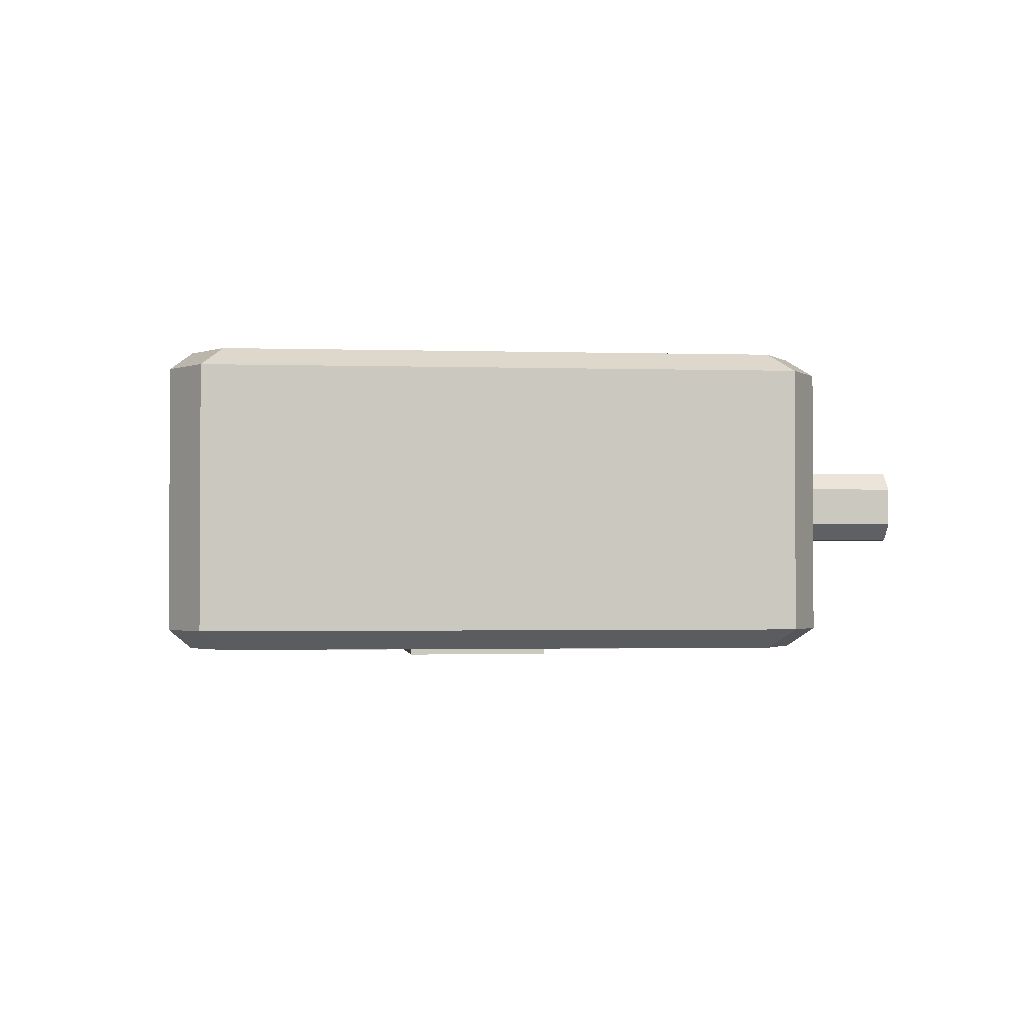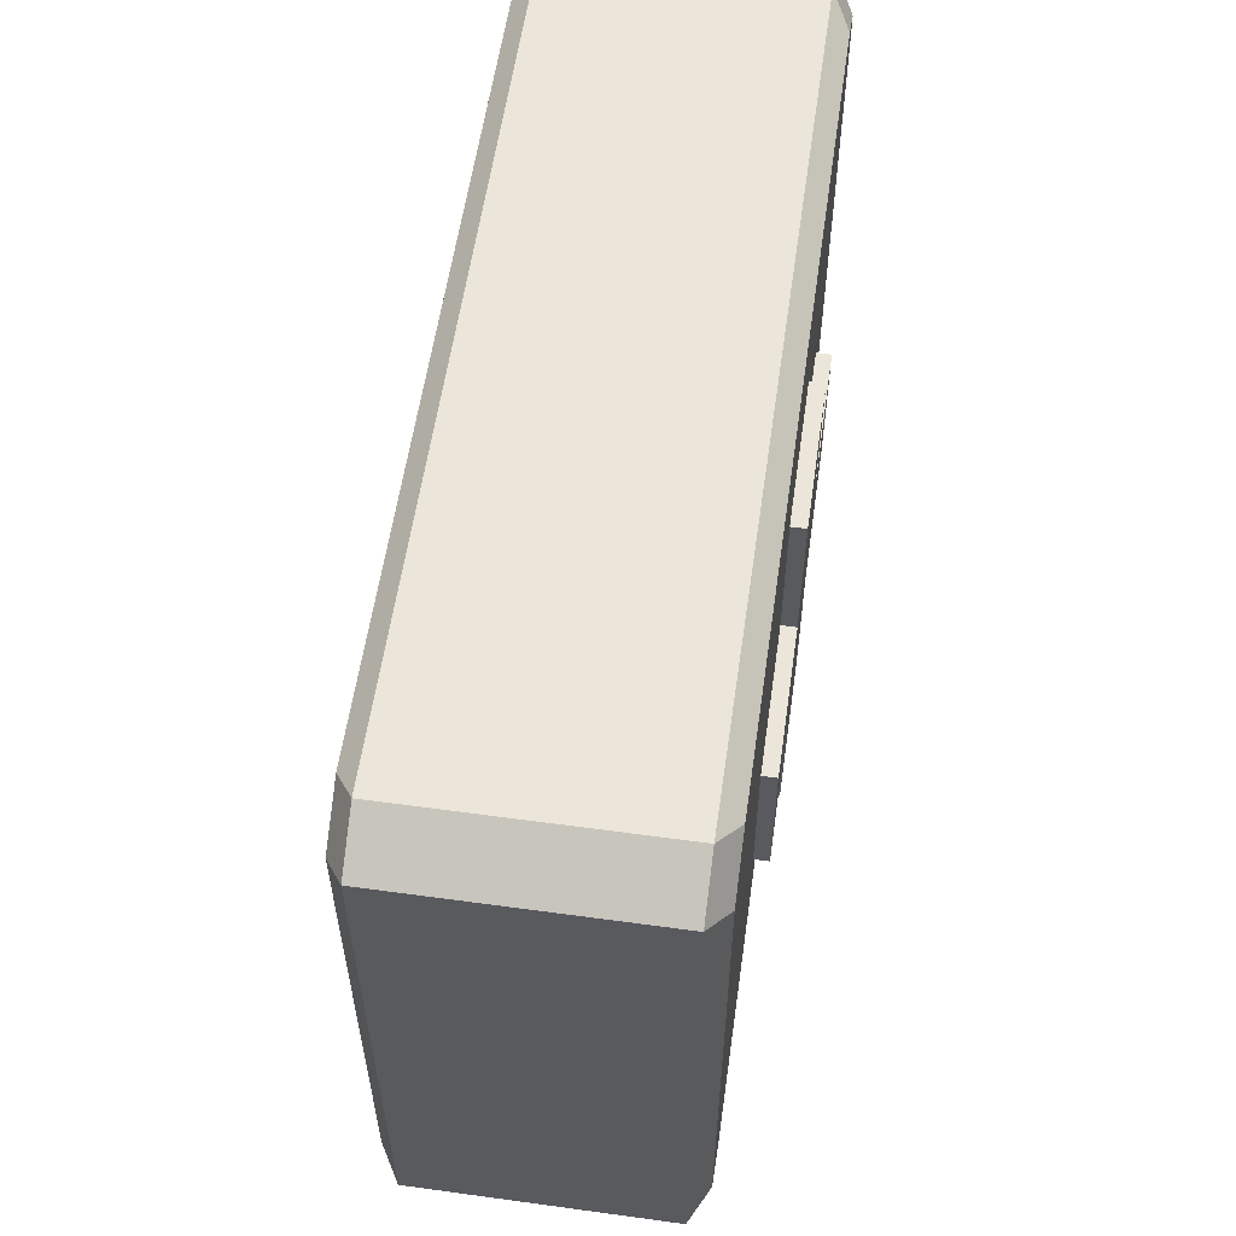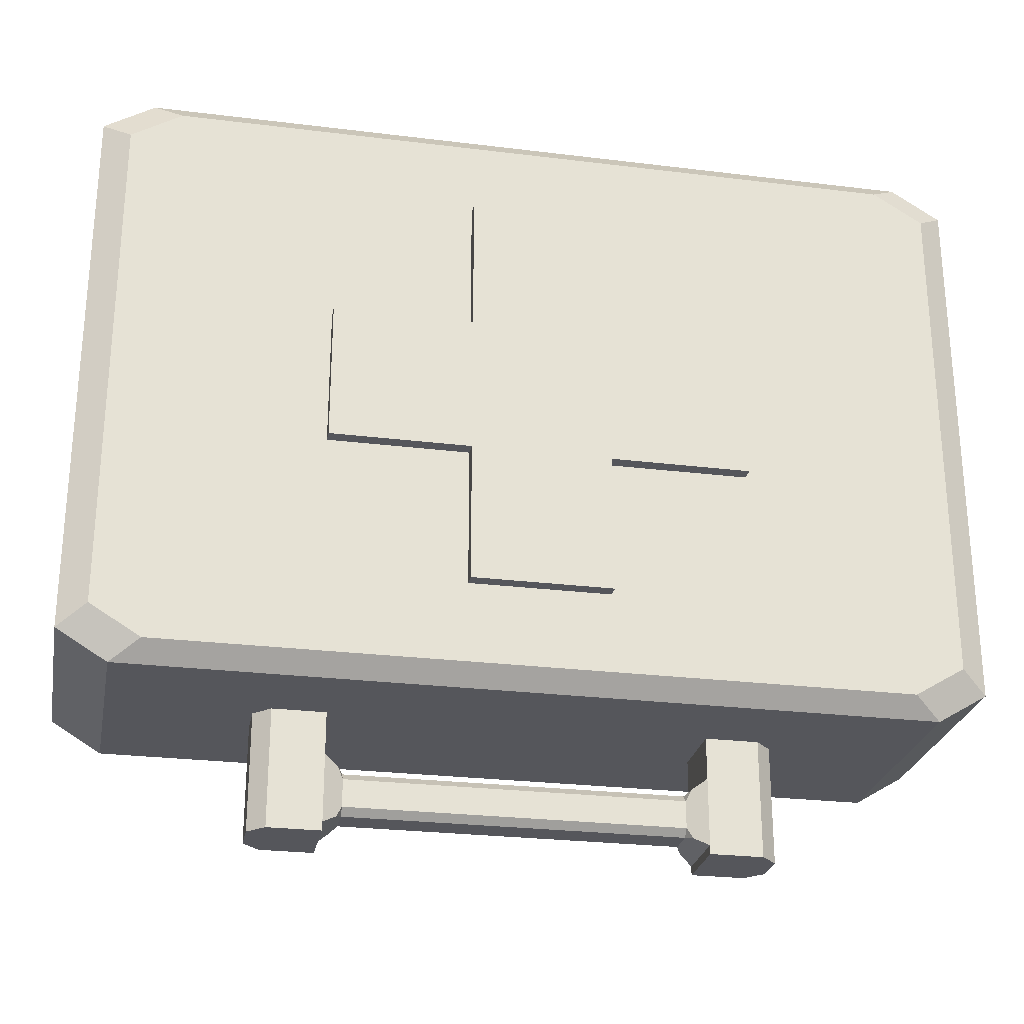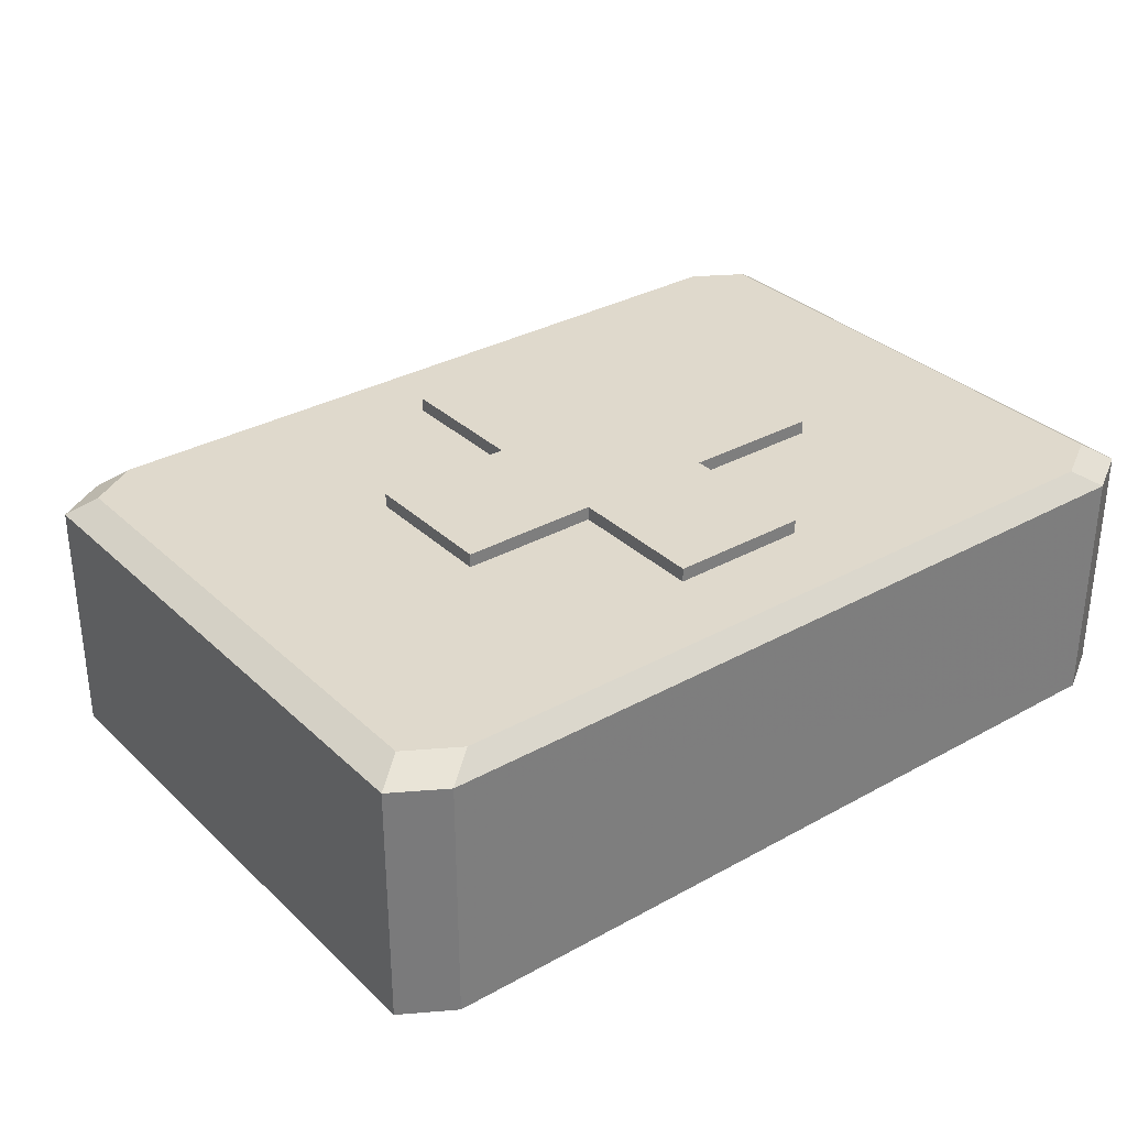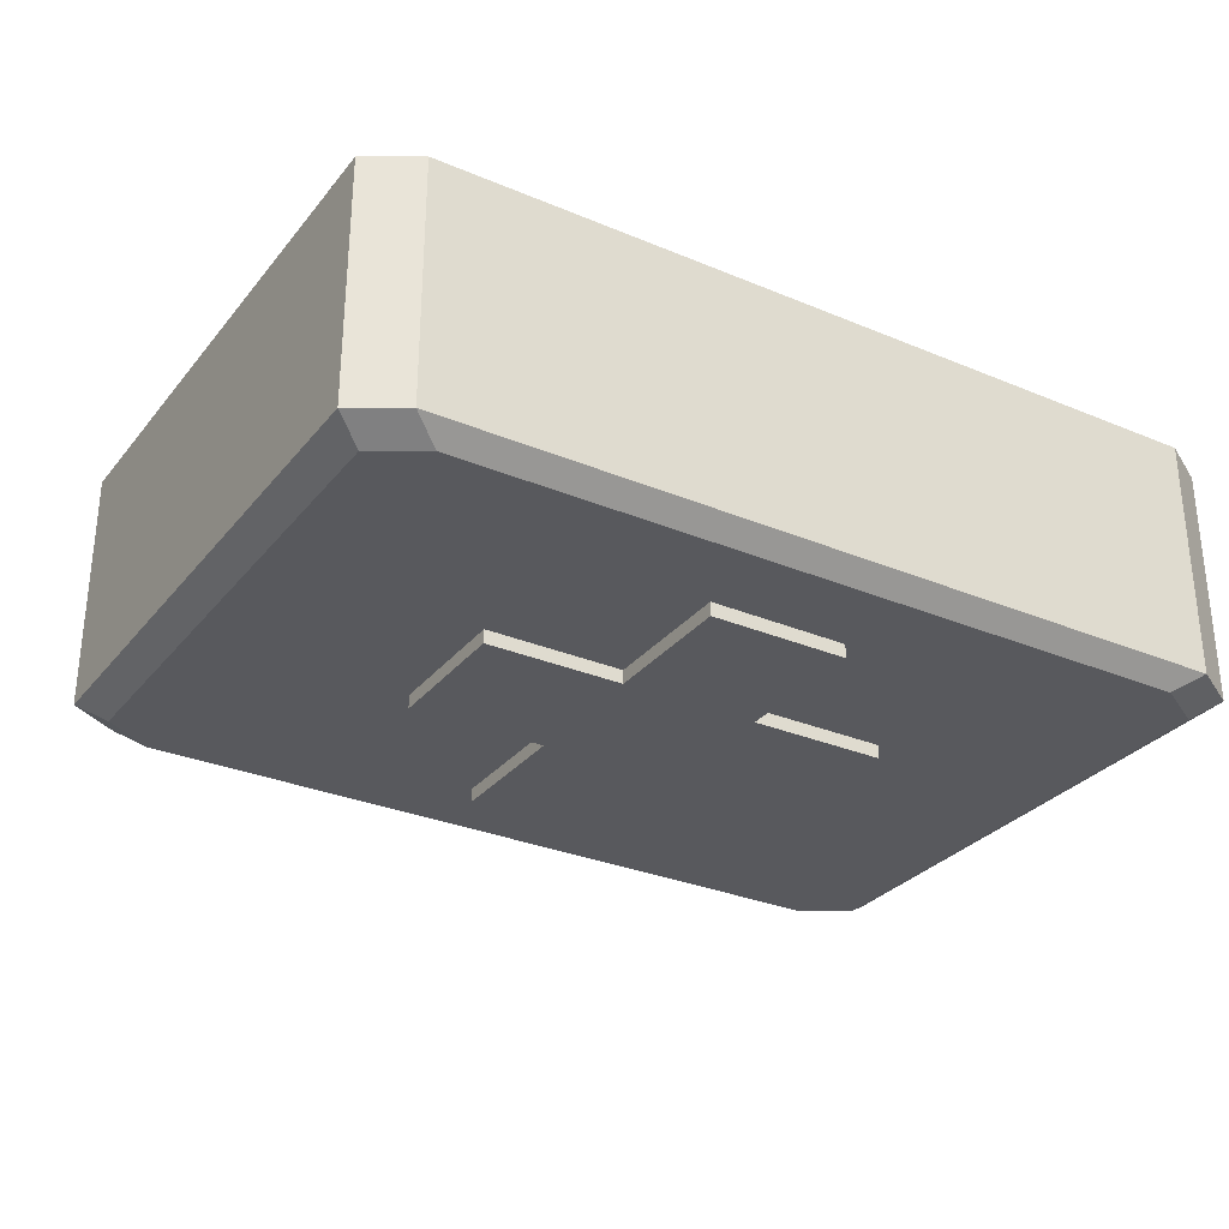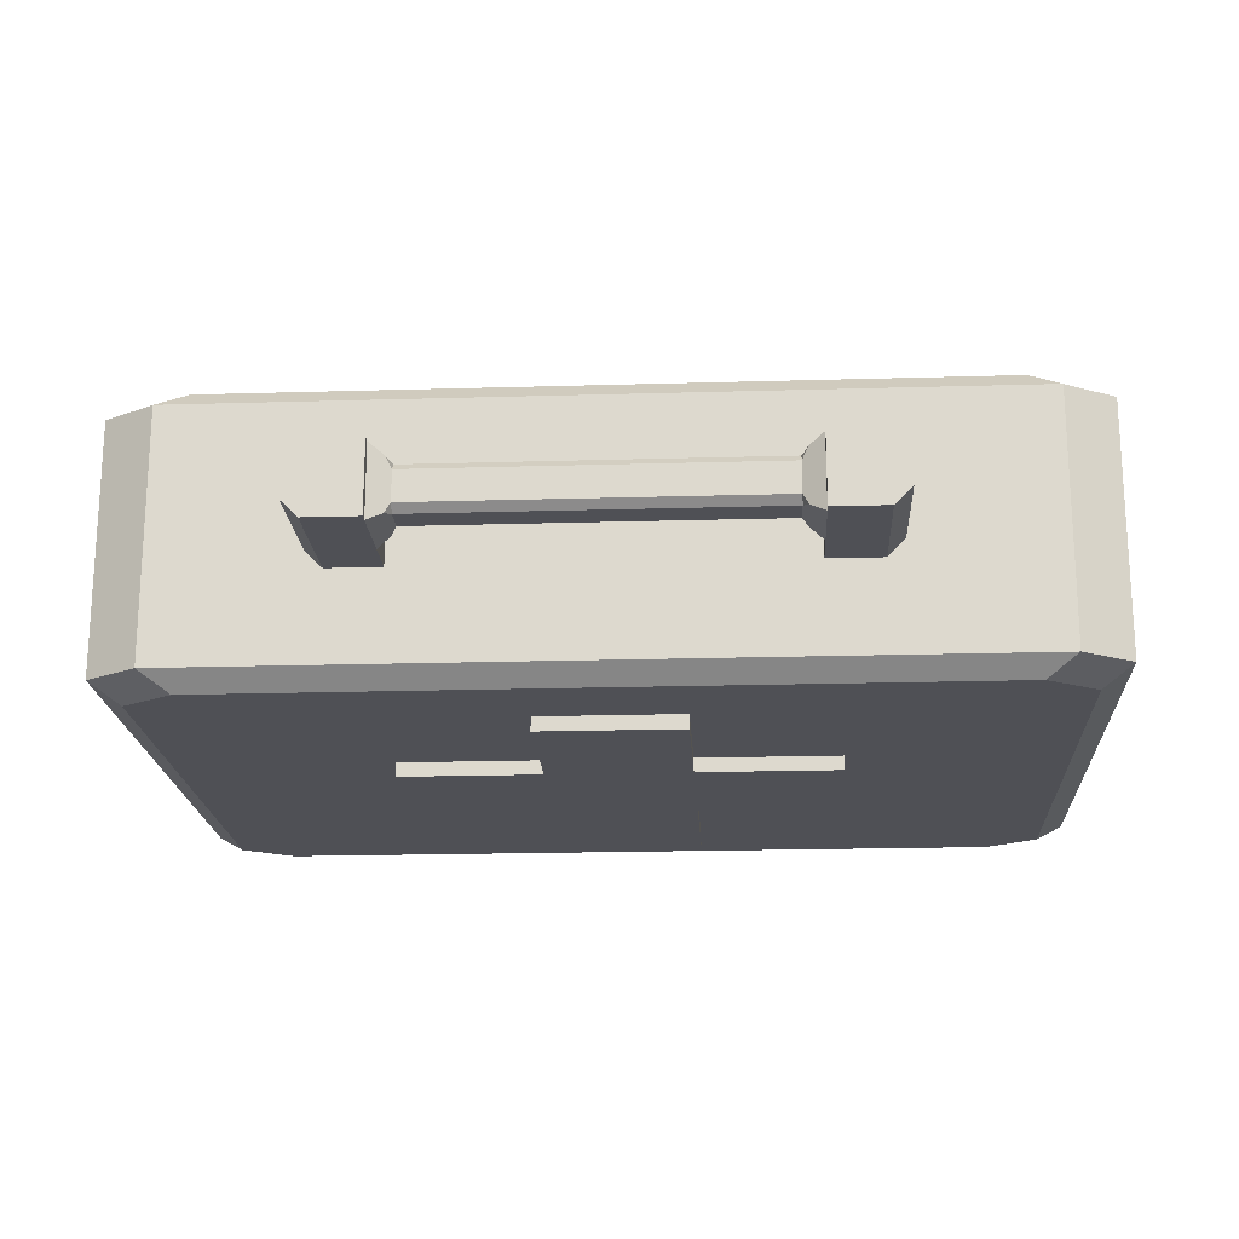
<metadata>
{"format":"obj","ext":"obj","renderer":"f3d","projection":"perspective","resolution":1024,"background":"white","views":[{"elev":-1.7,"azim":83.6,"up":"+Y"},{"elev":57.5,"azim":98.1,"up":"+Z"},{"elev":-26.3,"azim":-11.0,"up":"+Z"},{"elev":32.3,"azim":-37.8,"up":"+Y"},{"elev":-30.1,"azim":-31.4,"up":"+Y"},{"elev":-19.3,"azim":-176.8,"up":"+Y"}]}
</metadata>
<code>
g Medpack_Base
v 1.355 -0.9087 -2.45
v 1.355 -0.9087 -1.547
v -1.355 -0.9087 -1.547
v -1.355 -0.9087 -2.45
v -1.355 -0.998 -2.45
v -1.355 -0.998 -1.547
v 1.355 -0.998 -1.547
v 1.355 -0.998 -2.45
v -0.4517 -0.998 -0.6439
v 0.4514 -0.998 -0.6439
v 0.4514 -0.998 -3.353
v -0.4517 -0.998 -3.353
v 0.4514 -0.998 -1.547
v -0.4517 -0.998 -1.547
v 0.4514 -0.998 -2.45
v -0.4517 -0.998 -2.45
v -0.4517 -0.9087 -1.547
v -0.4517 -0.9087 -2.45
v -0.4517 -0.9087 -0.6439
v 0.4514 -0.9087 -0.6439
v 0.4514 -0.9087 -3.353
v -0.4517 -0.9087 -3.353
v 0.4514 -0.9087 -1.547
v 0.4514 -0.9087 -2.45
v 2.581 -0.7914 -3.997
v 2.906 -0.7914 -3.799
v 2.906 -0.7914 -0.1978
v 2.581 -0.7914 -4e-06
v -2.906 -0.7914 -3.799
v -2.582 -0.7914 -3.997
v -2.582 -0.7914 -4e-06
v -2.906 -0.7914 -0.1978
v 2.724 -0.9087 -0.3234
v 2.399 -0.9087 -0.1254
v -2.399 -0.9087 -0.1254
v -2.724 -0.9087 -0.3234
v 2.399 -0.9087 -3.872
v 2.724 -0.9087 -3.674
v -2.724 -0.9087 -3.674
v -2.399 -0.9087 -3.872
v 2.906 0.7914 -3.799
v 2.581 0.7914 -3.997
v 2.581 0.7914 -4e-06
v 2.906 0.7914 -0.1978
v -2.582 0.7914 -3.997
v -2.906 0.7914 -3.799
v -2.906 0.7914 -0.1978
v -2.582 0.7914 -4e-06
v -2.724 0.9087 -0.3234
v 2.724 0.9087 -3.674
v -2.724 0.9087 -3.674
v 1.355 1.012 -2.45
v 1.355 1.012 -1.547
v -1.355 1.012 -1.547
v -1.355 1.012 -2.45
v -1.355 0.9225 -2.45
v -1.355 0.9225 -1.547
v 1.355 0.9225 -1.547
v 1.355 0.9225 -2.45
v -0.4517 0.9225 -0.6439
v 0.4514 0.9225 -0.6439
v 0.4514 0.9225 -3.353
v -0.4517 0.9225 -3.353
v 0.4514 0.9225 -1.547
v -0.4517 0.9225 -1.547
v 0.4514 0.9225 -2.45
v -0.4517 0.9225 -2.45
v -0.4517 1.012 -1.547
v -0.4517 1.012 -2.45
v -0.4517 1.012 -0.6439
v 0.4514 1.012 -0.6439
v 0.4514 1.012 -3.353
v -0.4517 1.012 -3.353
v 0.4514 1.012 -1.547
v 0.4514 1.012 -2.45
v -1.218 0.2259 -3.997
v -1.218 0.2259 -4.763
v -1.218 -0.2259 -3.997
v -1.218 -0.2259 -4.763
v -1.218 -0.2259 -4.706
v -1.218 -0.2259 -4.268
v -1.218 0.2259 -4.706
v -1.218 0.2259 -4.268
v 1.218 0.2259 -3.997
v 1.218 0.2259 -4.763
v 1.218 -0.2259 -3.997
v 1.218 -0.2259 -4.763
v 1.218 -0.2259 -4.706
v 1.218 -0.2259 -4.268
v 1.218 0.2259 -4.706
v 1.218 0.2259 -4.268
v -1.561 0.2259 -3.997
v -1.67 0.1174 -3.997
v -1.67 0.1174 -4.763
v -1.561 0.2259 -4.763
v -1.67 -0.1174 -3.997
v -1.561 -0.2259 -3.997
v -1.561 -0.2259 -4.763
v -1.67 -0.1174 -4.763
v -1.561 0.2259 -4.268
v -1.67 0.1174 -4.268
v -1.67 -0.1174 -4.268
v -1.561 -0.2259 -4.268
v -1.67 0.1174 -4.706
v -1.561 0.2259 -4.706
v -1.67 -0.1174 -4.706
v -1.561 -0.2259 -4.706
v 1.67 0.1174 -3.997
v 1.561 0.2259 -3.997
v 1.561 0.2259 -4.763
v 1.67 0.1174 -4.763
v 1.561 -0.2259 -3.997
v 1.67 -0.1174 -3.997
v 1.67 -0.1174 -4.763
v 1.561 -0.2259 -4.763
v 1.67 0.1174 -4.268
v 1.561 0.2259 -4.268
v 1.561 -0.2259 -4.268
v 1.67 -0.1174 -4.268
v 1.561 0.2259 -4.706
v 1.67 0.1174 -4.706
v 1.561 -0.2259 -4.706
v 1.67 -0.1174 -4.706
v -1.093 -0.1434 -4.398
v -1.093 -0.09528 -4.35
v -1.128 -0.1666 -4.327
v -1.093 0.09528 -4.35
v -1.093 0.1434 -4.398
v -1.128 0.1666 -4.327
v -1.093 -0.09528 -4.624
v -1.093 -0.1434 -4.576
v -1.128 -0.1666 -4.647
v -1.093 0.1434 -4.576
v -1.093 0.09528 -4.624
v -1.128 0.1666 -4.647
v 1.093 -0.09528 -4.35
v 1.093 -0.1434 -4.398
v 1.128 -0.1666 -4.327
v 1.093 0.1434 -4.398
v 1.093 0.09528 -4.35
v 1.128 0.1666 -4.327
v 1.093 -0.1434 -4.576
v 1.093 -0.09528 -4.624
v 1.128 -0.1666 -4.647
v 1.093 0.09528 -4.624
v 1.093 0.1434 -4.576
v 1.128 0.1666 -4.647
v -2.399 0.9087 -0.1254
v 2.399 0.9087 -0.1254
v 2.724 0.9087 -0.3234
v 2.399 0.9087 -3.872
v -2.399 0.9087 -3.872
f 13 15 8 7
f 6 5 16 14
f 14 16 15 13
f 9 14 13 10
f 16 12 11 15
f 15 11 21 24
f 9 10 20 19
f 8 15 24 1
f 10 13 23 20
f 16 5 4 18
f 13 7 2 23
f 7 8 1 2
f 12 16 18 22
f 5 6 3 4
f 14 9 19 17
f 6 14 17 3
f 11 12 22 21
f 151 149 150 50
f 43 149 148 48
f 47 49 51 46
f 26 27 33 38
f 35 40 37 34
f 30 25 37 40
f 32 29 39 36
f 45 152 151 42
f 41 50 150 44
f 28 31 35 34
f 28 34 33 27
f 37 25 26 38
f 30 40 39 29
f 35 31 32 36
f 44 150 149 43
f 50 41 42 151
f 46 51 152 45
f 49 47 48 148
f 70 71 74 68
f 68 74 75 69
f 54 68 69 55
f 74 53 52 75
f 69 75 72 73
f 66 62 72 75
f 60 61 71 70
f 59 66 75 52
f 61 64 74 71
f 67 56 55 69
f 64 58 53 74
f 58 59 52 53
f 63 67 69 73
f 56 57 54 55
f 65 60 70 68
f 57 65 68 54
f 62 63 73 72
f 79 98 95 77
f 83 82 105 100
f 80 79 77 82
f 104 94 99 106
f 76 83 100 92
f 97 103 81 78
f 82 77 95 105
f 78 81 83 76
f 107 98 79 80
f 101 104 106 102
f 134 145 143 130
f 108 113 119 116
f 103 107 80 81
f 125 136 140 127
f 128 139 146 133
f 132 131 124 126
f 142 144 138 137
f 87 85 110 115
f 91 117 120 90
f 88 90 85 87
f 121 123 114 111
f 84 109 117 91
f 112 86 89 118
f 90 120 110 85
f 86 84 91 89
f 122 88 87 115
f 116 119 123 121
f 129 135 82 83
f 118 89 88 122
f 136 138 141 140
f 145 147 144 143
f 139 141 147 146
f 135 132 80 82
f 126 129 83 81
f 105 95 94 104
f 103 97 96 102
f 92 100 101 93
f 107 103 102 106
f 100 105 104 101
f 98 107 106 99
f 121 111 110 120
f 119 113 112 118
f 108 116 117 109
f 123 119 118 122
f 116 121 120 117
f 114 123 122 115
f 93 101 102 96
f 124 125 126
f 127 128 129
f 130 131 132
f 133 134 135
f 136 137 138
f 139 140 141
f 142 143 144
f 145 146 147
f 124 137 136 125
f 139 128 127 140
f 145 134 133 146
f 142 131 130 143
f 131 142 137 124
f 115 110 111 114
f 95 98 99 94
f 144 147 90 88
f 132 135 134 130
f 147 141 91 90
f 135 129 128 133
f 126 81 80 132
f 138 144 88 89
f 141 138 89 91
f 129 126 125 127
f 34 37 38 33
f 40 35 36 39
f 148 149 151 152
f 49 148 152 51
f 29 46 45 30
f 25 42 41 26
f 27 44 43 28
f 31 48 47 32
f 32 47 46 29
f 27 26 41 44
f 28 43 48 31
f 30 45 42 25

</code>
